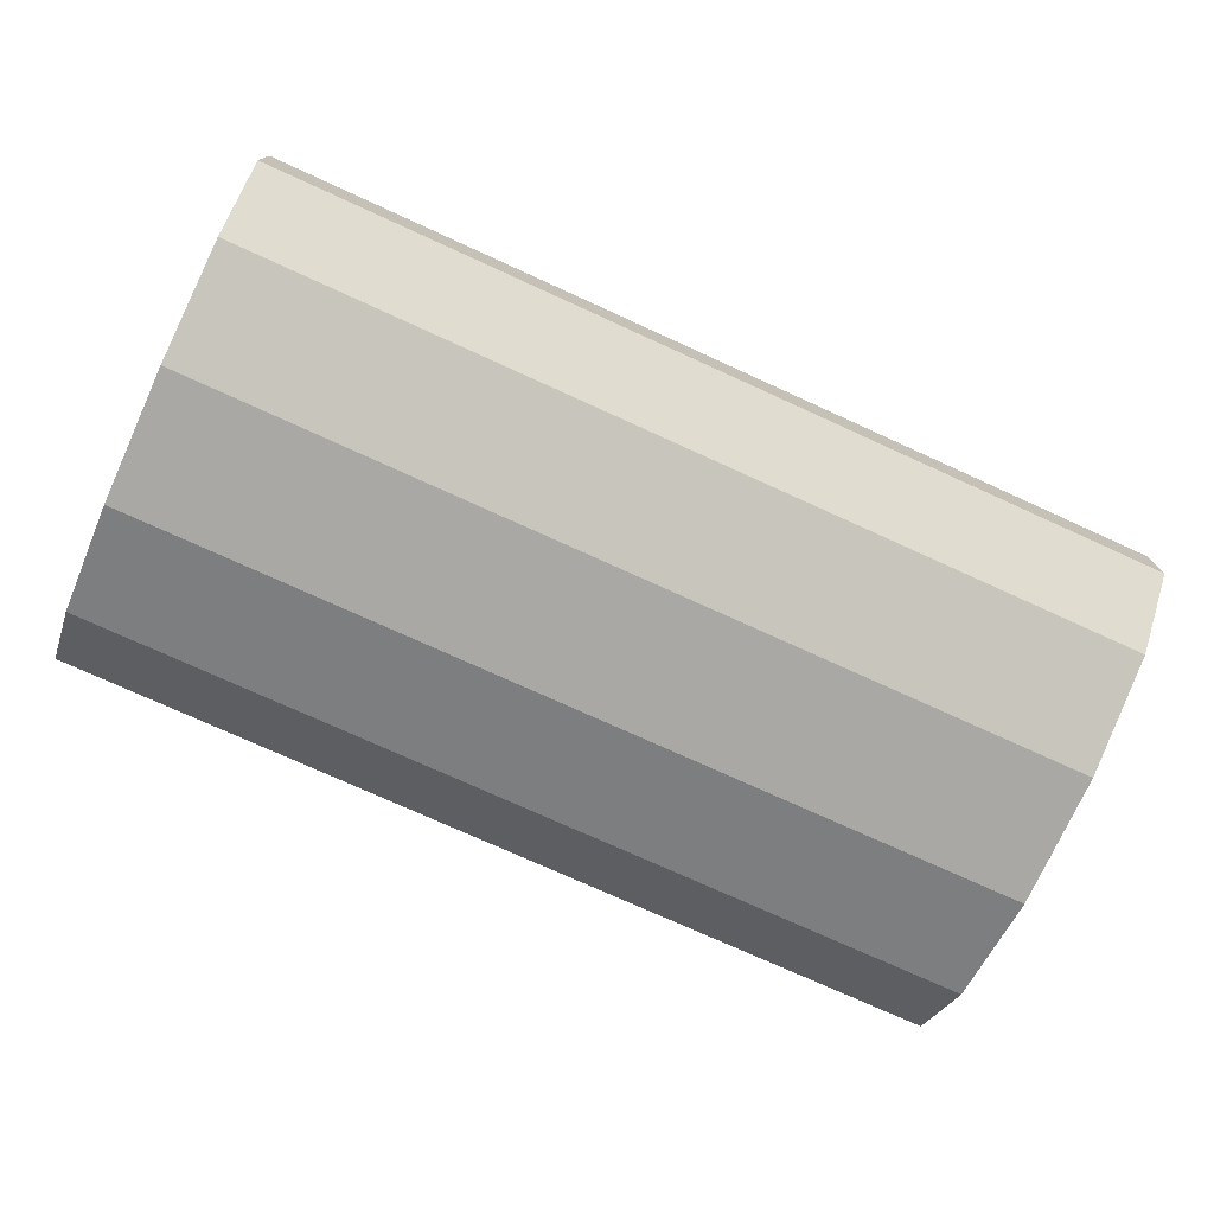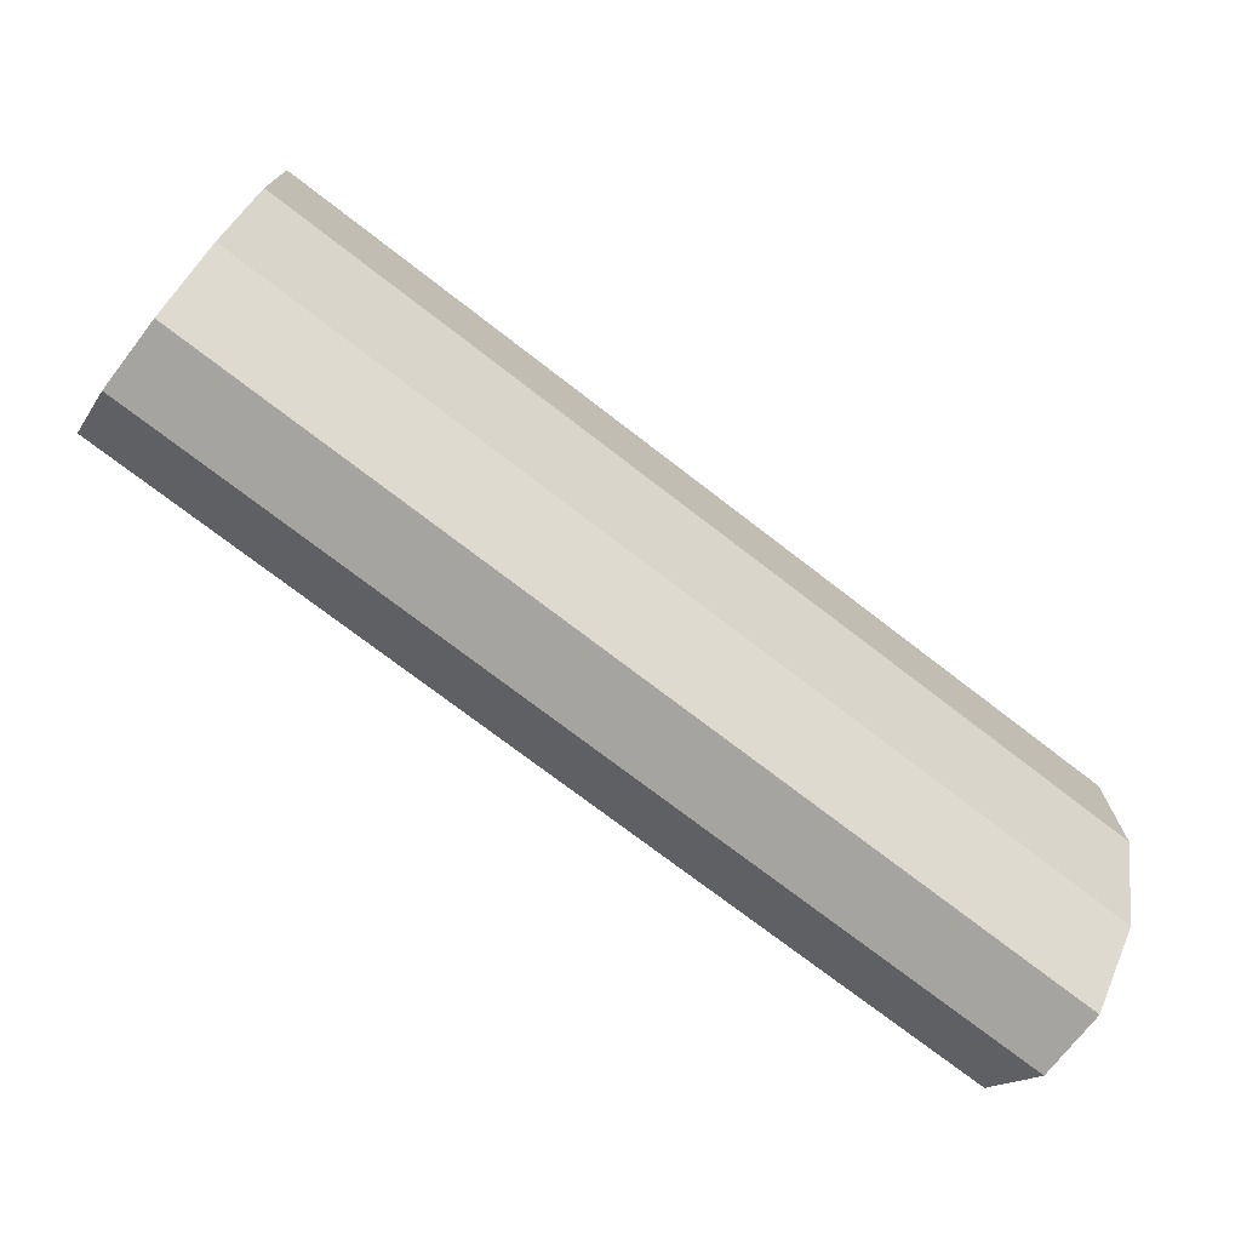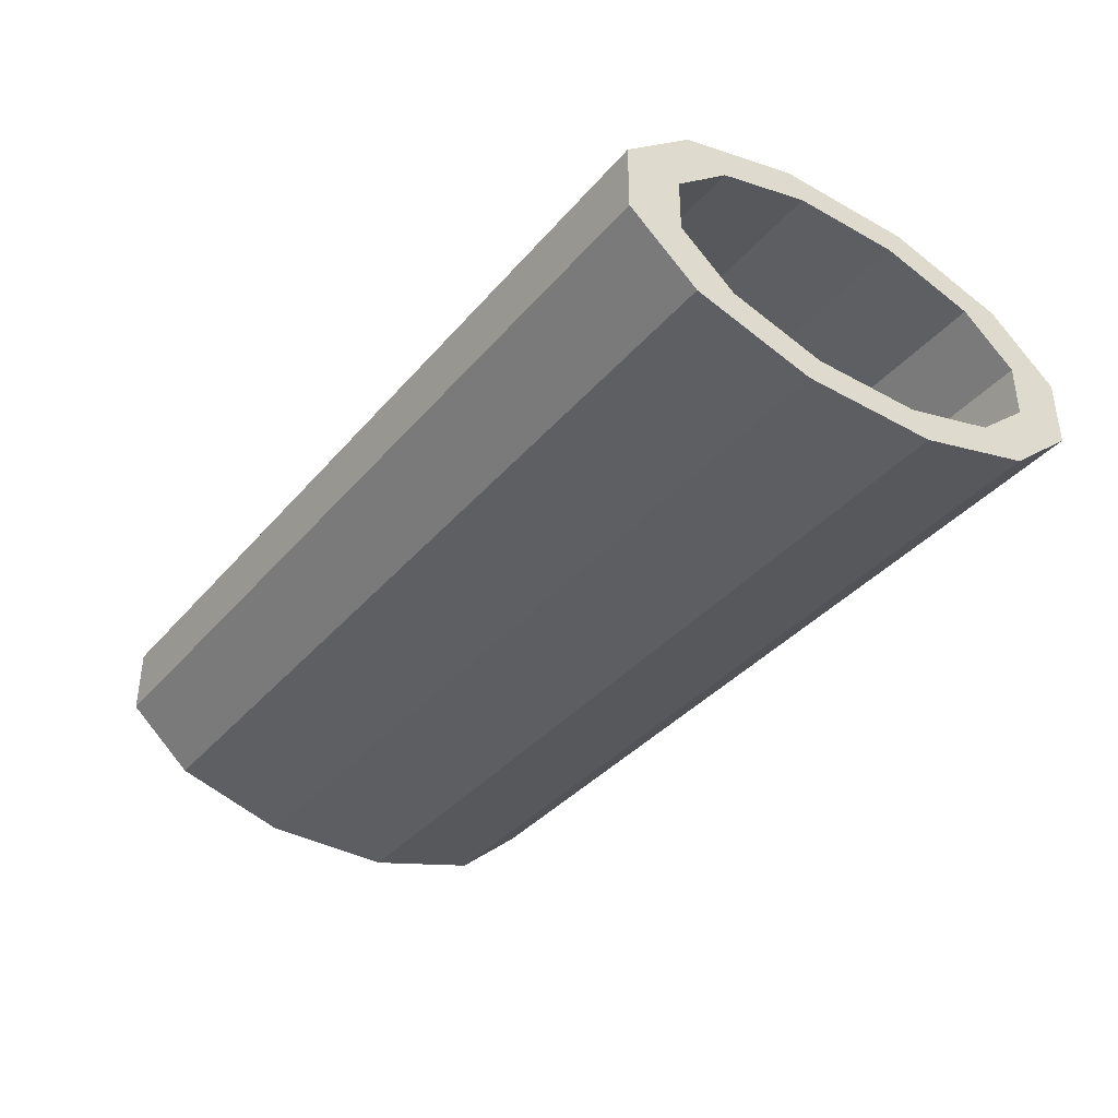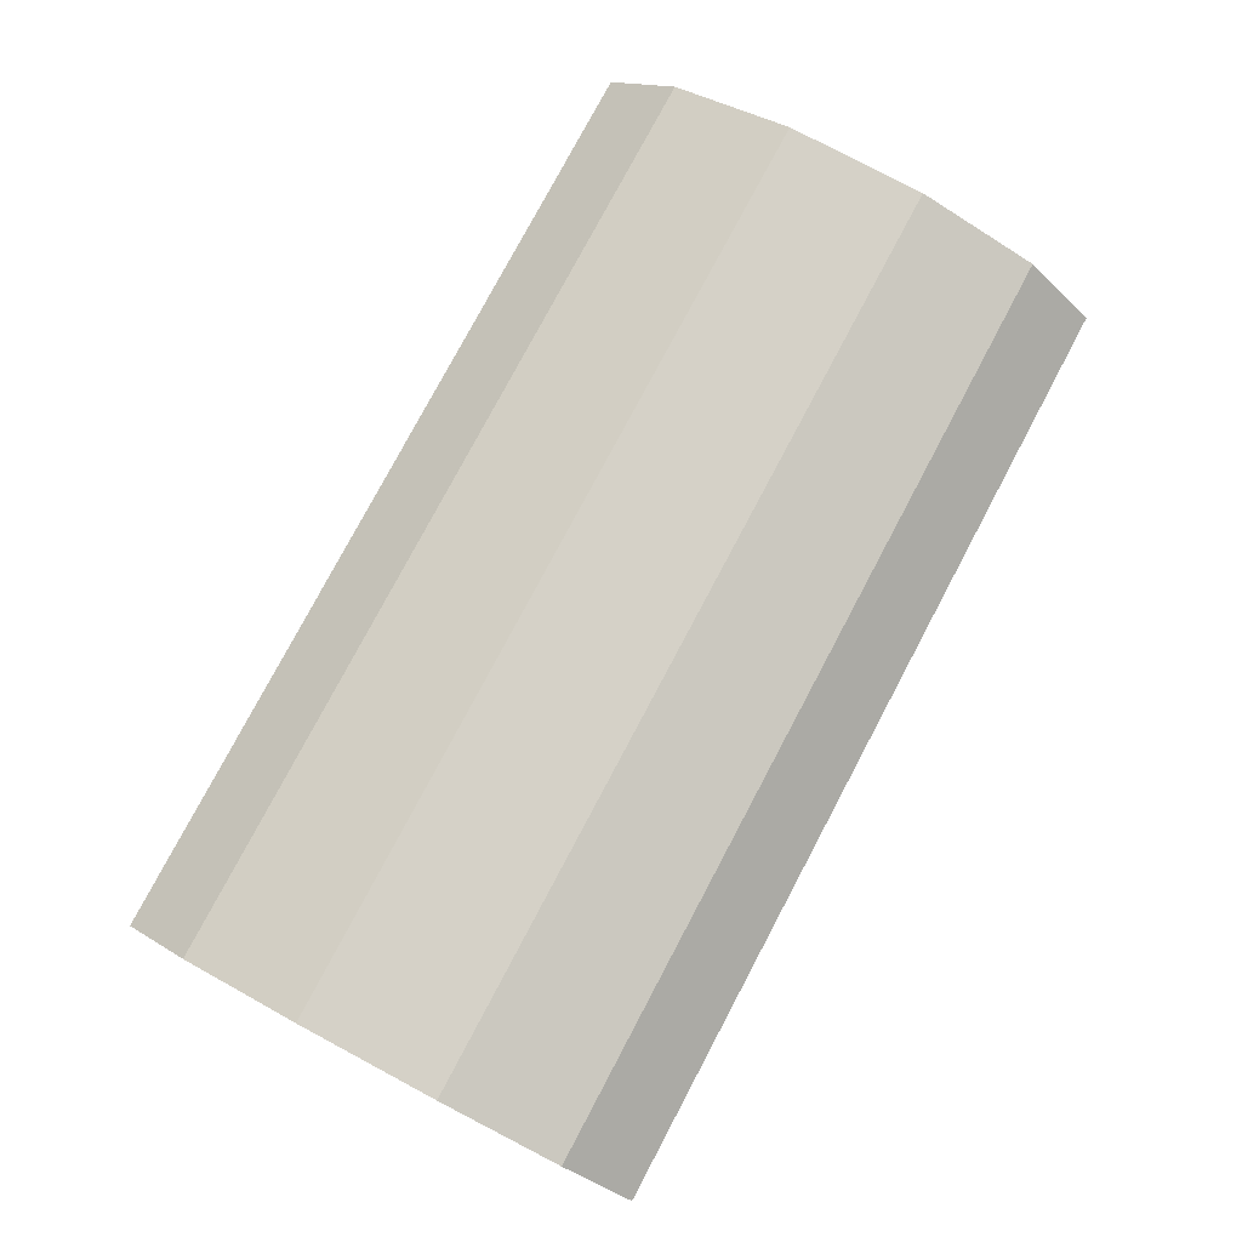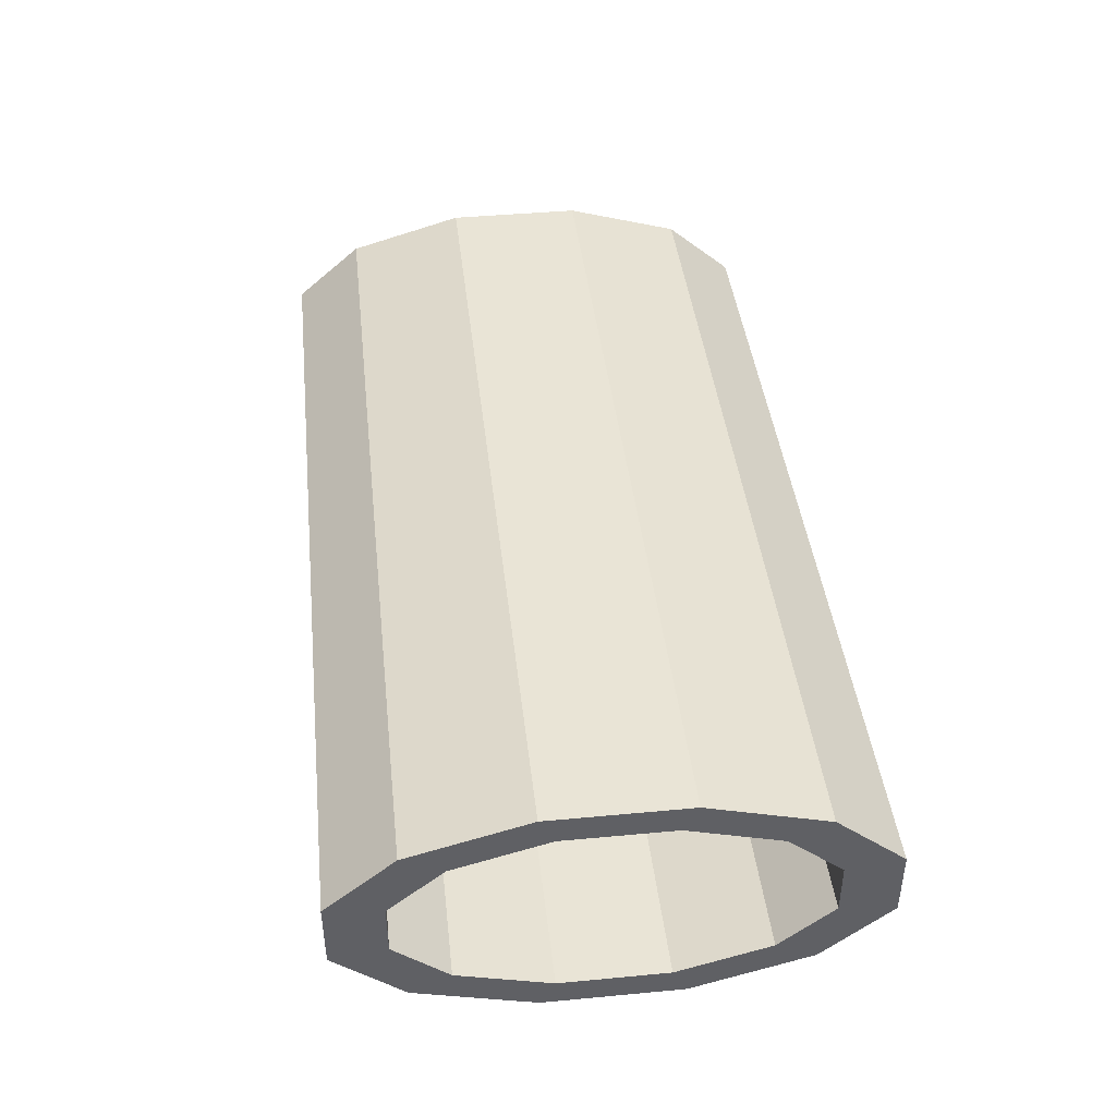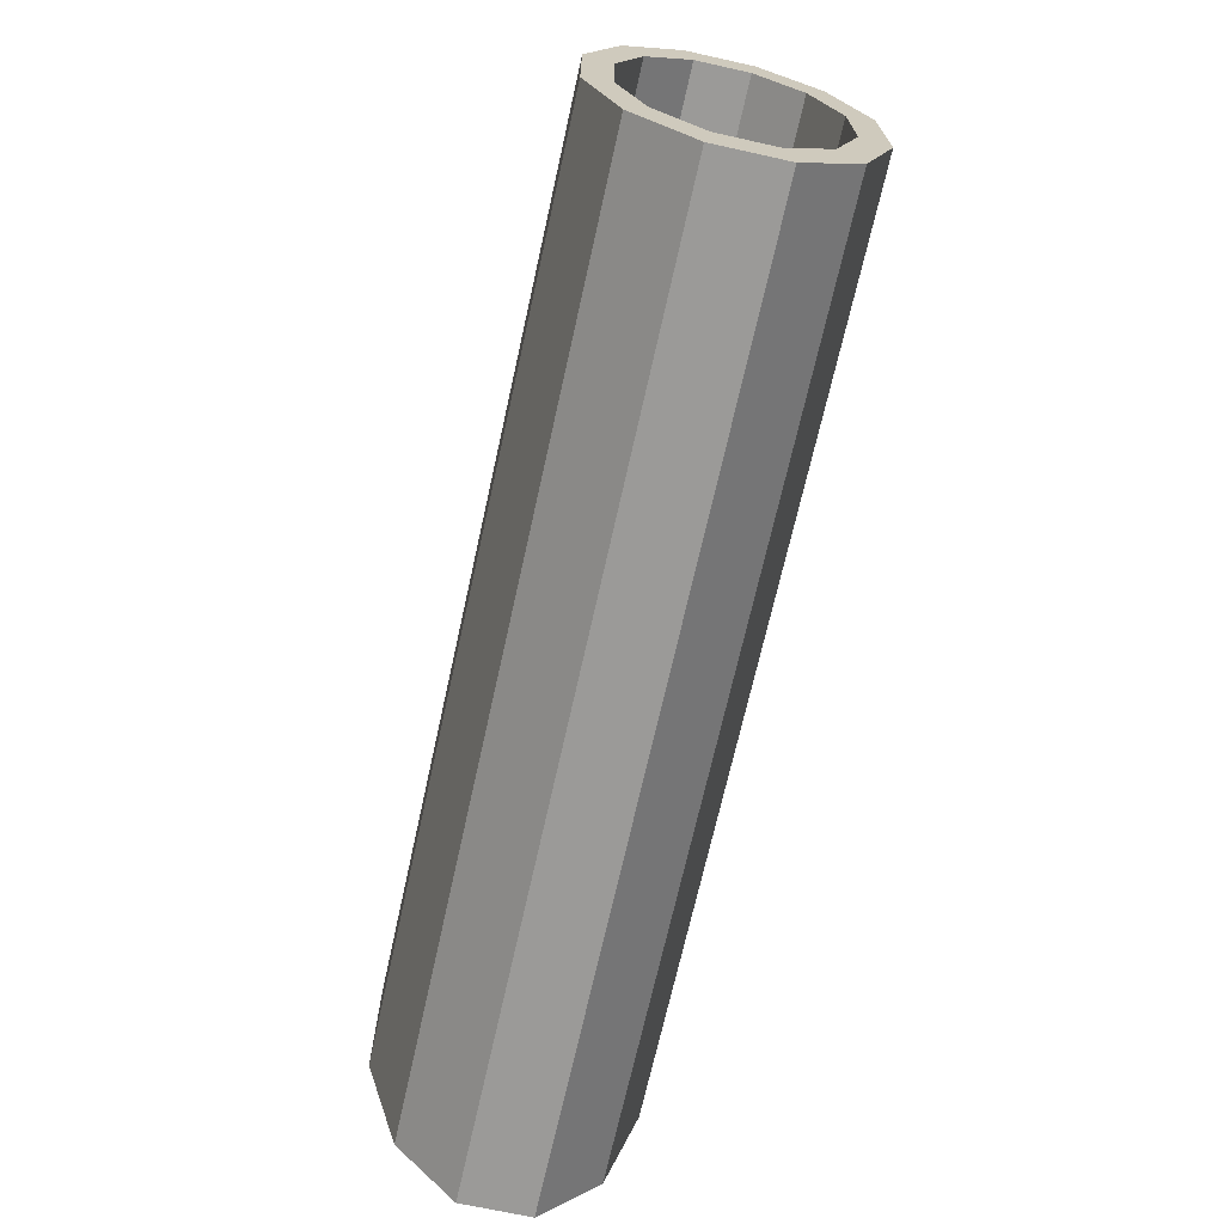
<metadata>
{"format":"obj","ext":"obj","renderer":"f3d","projection":"perspective","resolution":1024,"background":"white","views":[{"elev":-75.0,"azim":-24.5,"up":"+Y"},{"elev":-73.4,"azim":-37.7,"up":"+Z"},{"elev":-37.7,"azim":54.6,"up":"+Y"},{"elev":78.8,"azim":-62.0,"up":"+Y"},{"elev":42.4,"azim":83.6,"up":"+Y"},{"elev":-69.4,"azim":77.5,"up":"+Z"}]}
</metadata>
<code>
o tube
v -0.2813 -0.02093 0.1562
v 0.2812 -0.02093 0.1562
v -0.2813 -0.01644 0.1227
v 0.2812 -0.01644 0.1227
v -0.2813 -0.05719 0.1144
v 0.2812 -0.05719 0.1144
v -0.2813 -0.04491 0.08982
v 0.2812 -0.04491 0.08982
v -0.2813 -0.07812 0.04187
v 0.2812 -0.07812 0.04187
v -0.2813 -0.06135 0.03288
v 0.2812 -0.06135 0.03288
v -0.2813 -0.07812 -0.04187
v 0.2812 -0.07812 -0.04187
v -0.2813 -0.06135 -0.03288
v 0.2812 -0.06135 -0.03288
v -0.2813 -0.05719 -0.1144
v 0.2812 -0.05719 -0.1144
v -0.2813 -0.04491 -0.08982
v 0.2812 -0.04491 -0.08982
v -0.2813 -0.02093 -0.1562
v 0.2812 -0.02093 -0.1562
v -0.2813 -0.01644 -0.1227
v 0.2812 -0.01644 -0.1227
v -0.2813 0.02093 -0.1563
v 0.2812 0.02093 -0.1563
v -0.2813 0.01644 -0.1227
v 0.2812 0.01644 -0.1227
v -0.2813 0.05719 -0.1144
v 0.2812 0.05719 -0.1144
v -0.2813 0.04491 -0.08982
v 0.2812 0.04491 -0.08982
v -0.2813 0.07812 -0.04187
v 0.2812 0.07813 -0.04187
v -0.2813 0.06135 -0.03288
v 0.2812 0.06135 -0.03288
v -0.2813 0.07812 0.04187
v 0.2812 0.07813 0.04187
v -0.2813 0.06135 0.03288
v 0.2812 0.06135 0.03288
v -0.2813 0.05719 0.1144
v 0.2812 0.05719 0.1144
v -0.2813 0.04491 0.08982
v 0.2812 0.04491 0.08982
v -0.2813 0.02093 0.1562
v 0.2812 0.02093 0.1562
v -0.2813 0.01644 0.1227
v 0.2812 0.01644 0.1227
f 1 5 6 2
f 4 8 7 3
f 3 7 5 1
f 2 6 8 4
f 5 9 10 6
f 8 12 11 7
f 7 11 9 5
f 6 10 12 8
f 9 13 14 10
f 12 16 15 11
f 11 15 13 9
f 10 14 16 12
f 13 17 18 14
f 16 20 19 15
f 15 19 17 13
f 14 18 20 16
f 17 21 22 18
f 20 24 23 19
f 19 23 21 17
f 18 22 24 20
f 21 25 26 22
f 24 28 27 23
f 23 27 25 21
f 22 26 28 24
f 25 29 30 26
f 28 32 31 27
f 27 31 29 25
f 26 30 32 28
f 29 33 34 30
f 32 36 35 31
f 31 35 33 29
f 30 34 36 32
f 33 37 38 34
f 36 40 39 35
f 35 39 37 33
f 34 38 40 36
f 37 41 42 38
f 40 44 43 39
f 39 43 41 37
f 38 42 44 40
f 41 45 46 42
f 44 48 47 43
f 43 47 45 41
f 42 46 48 44
f 45 1 2 46
f 48 4 3 47
f 47 3 1 45
f 46 2 4 48

</code>
